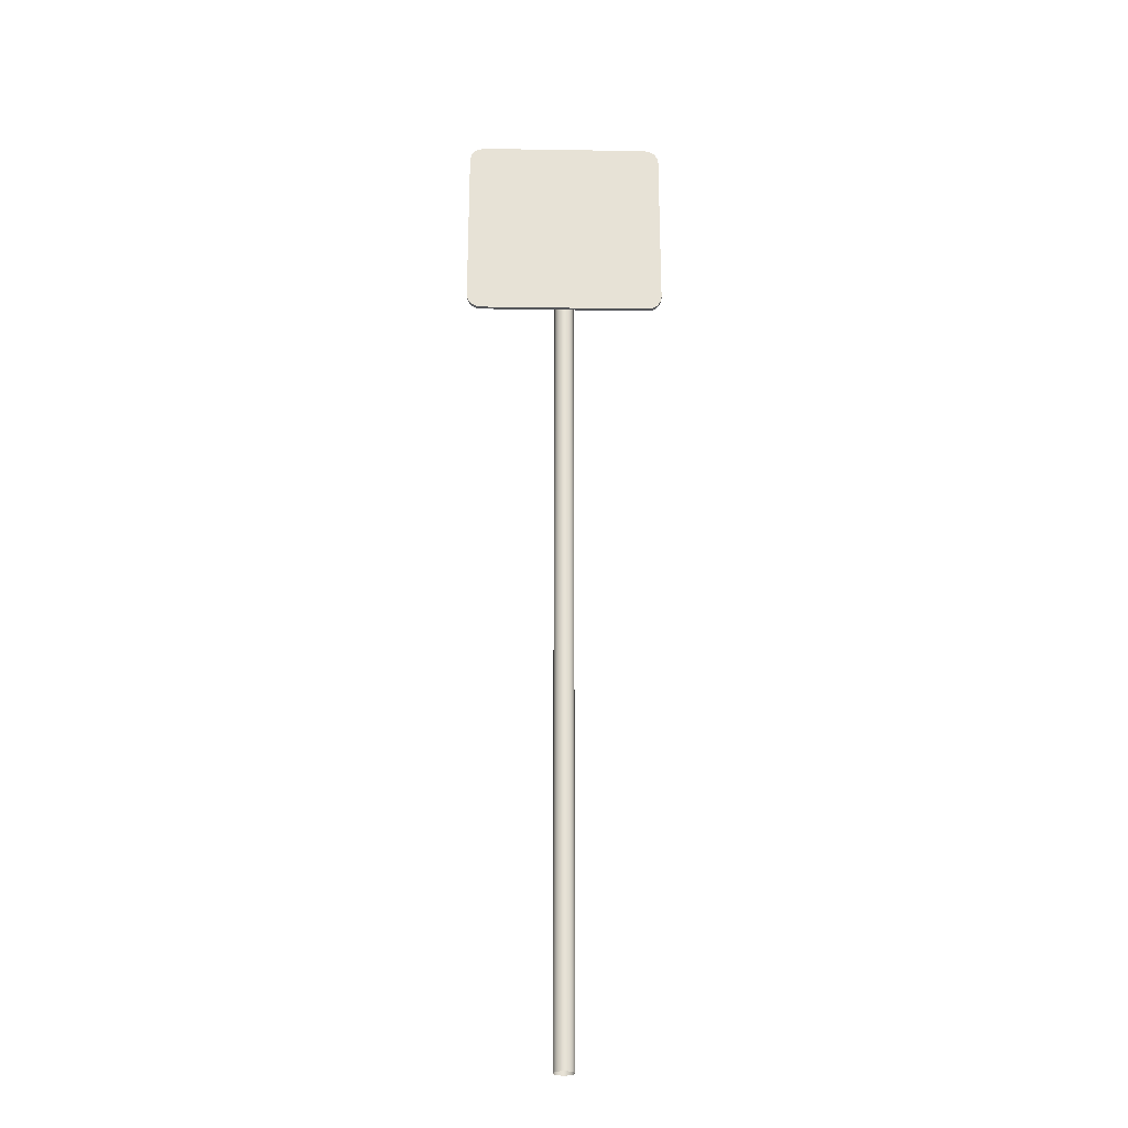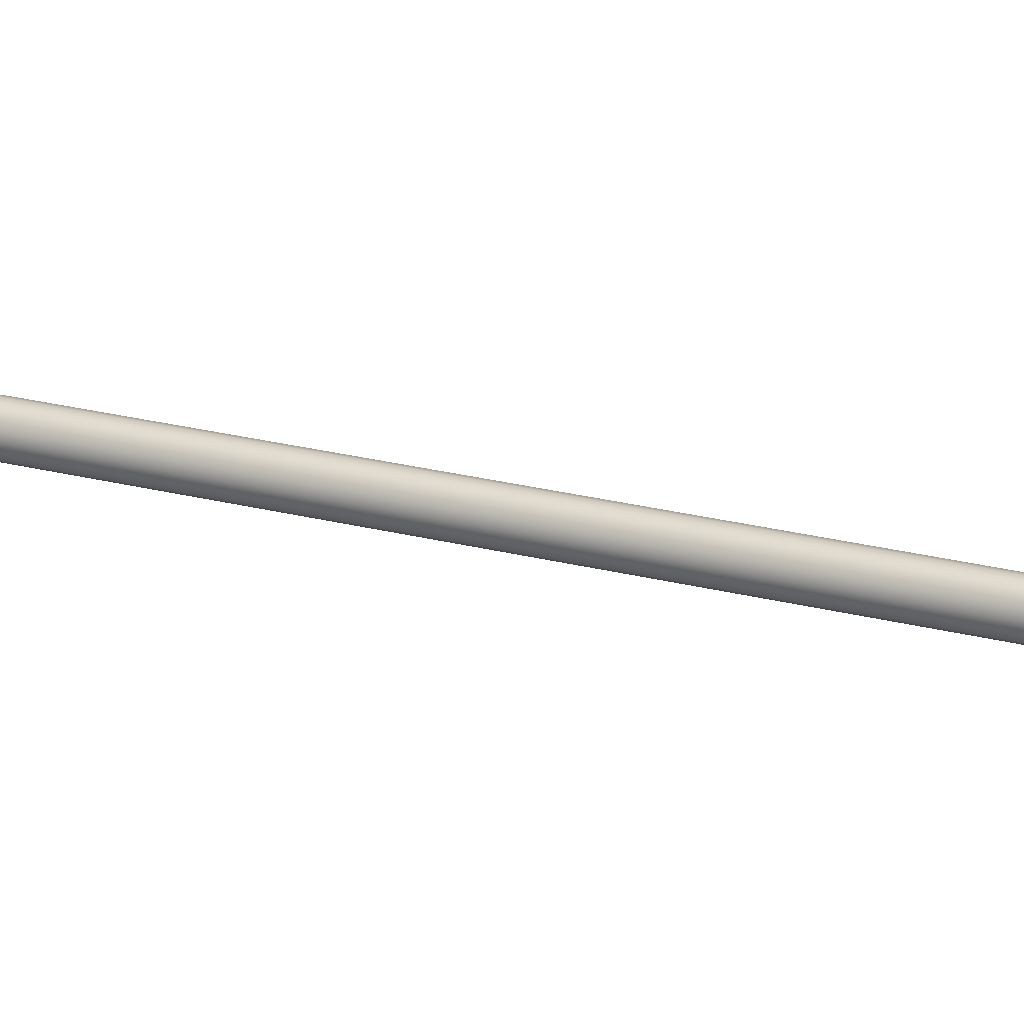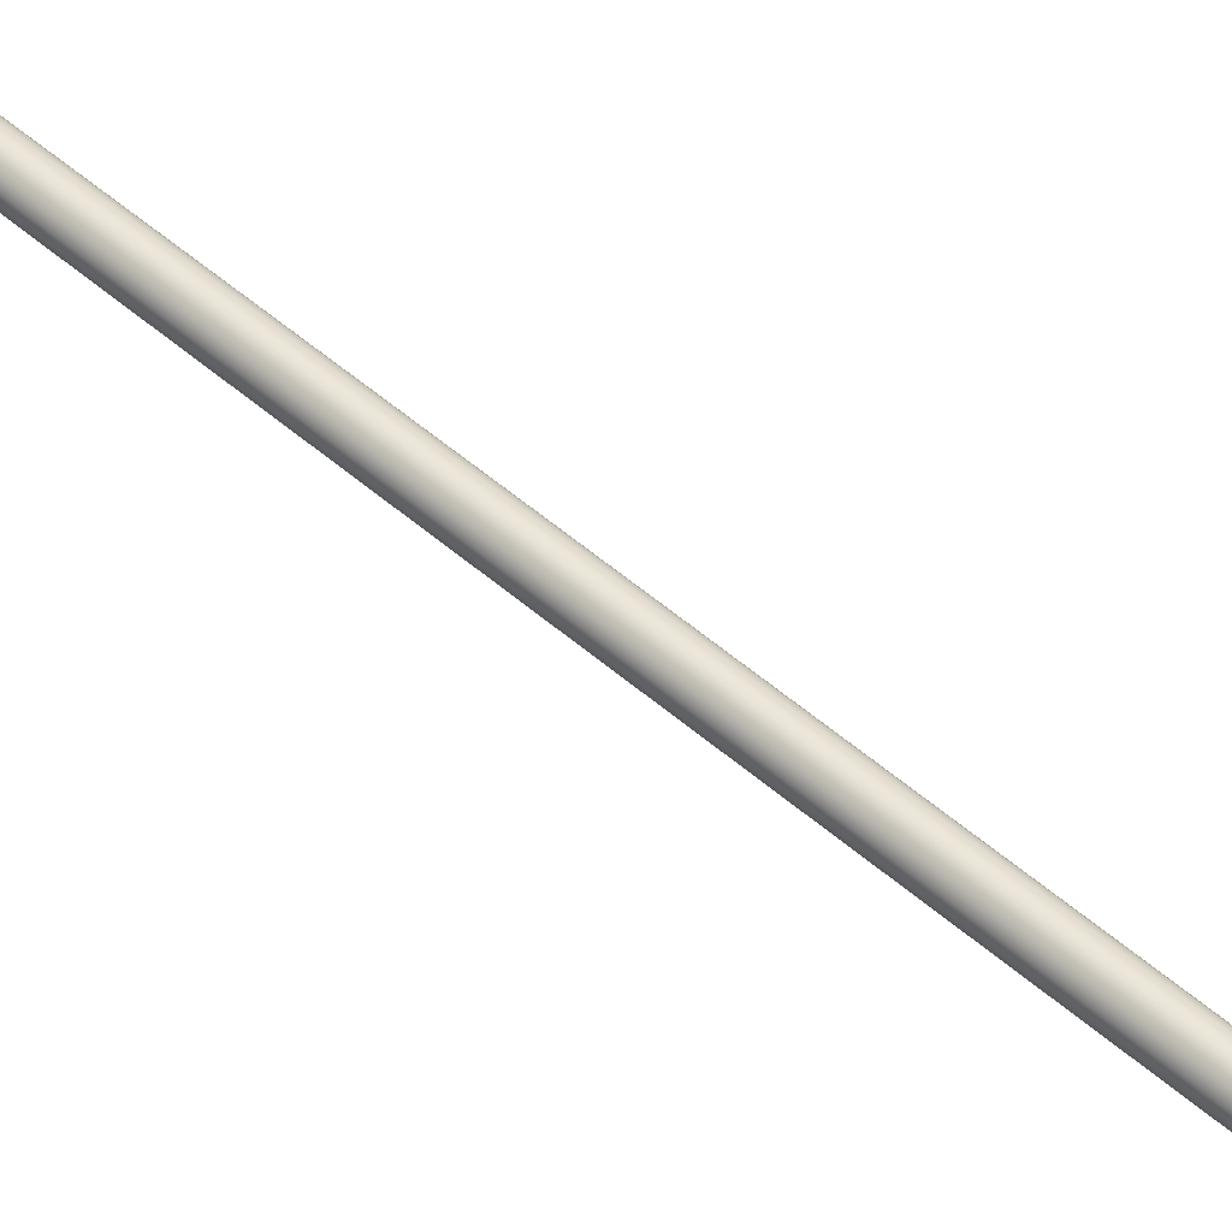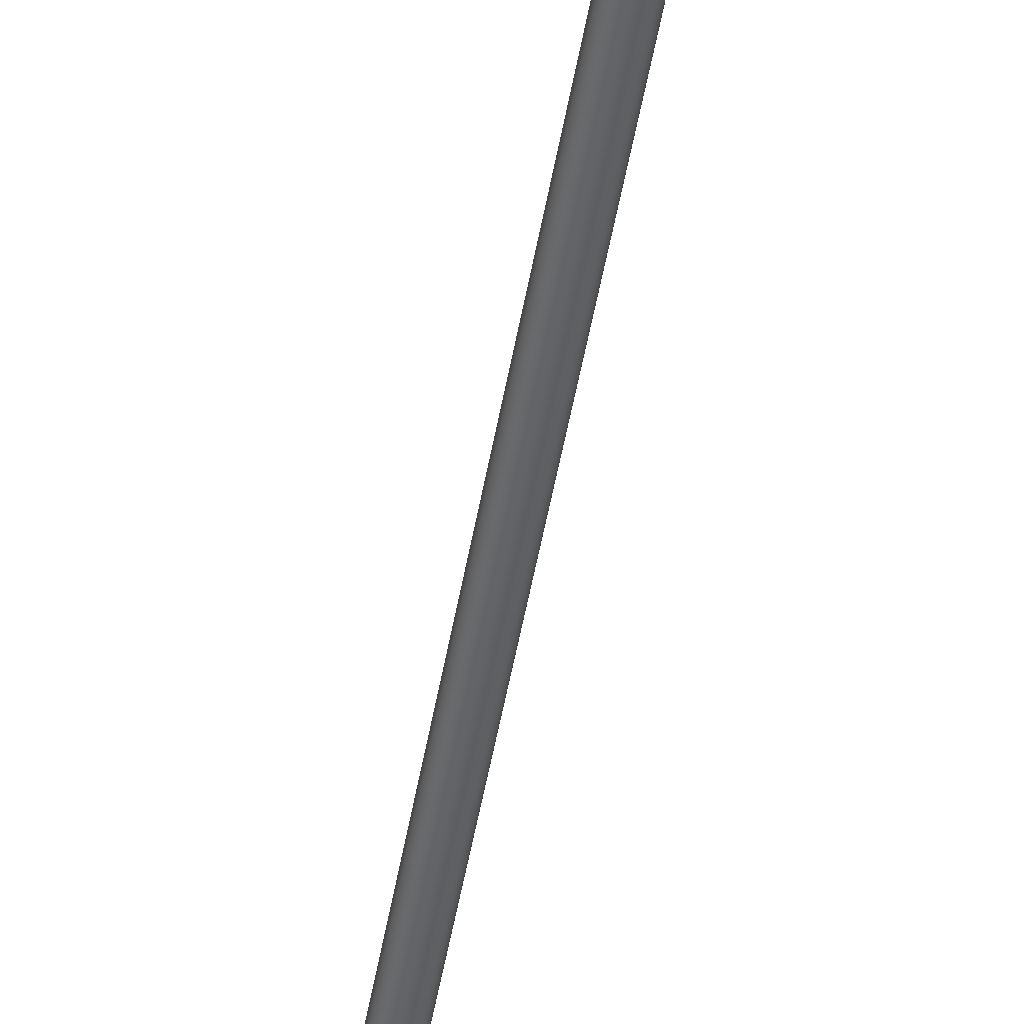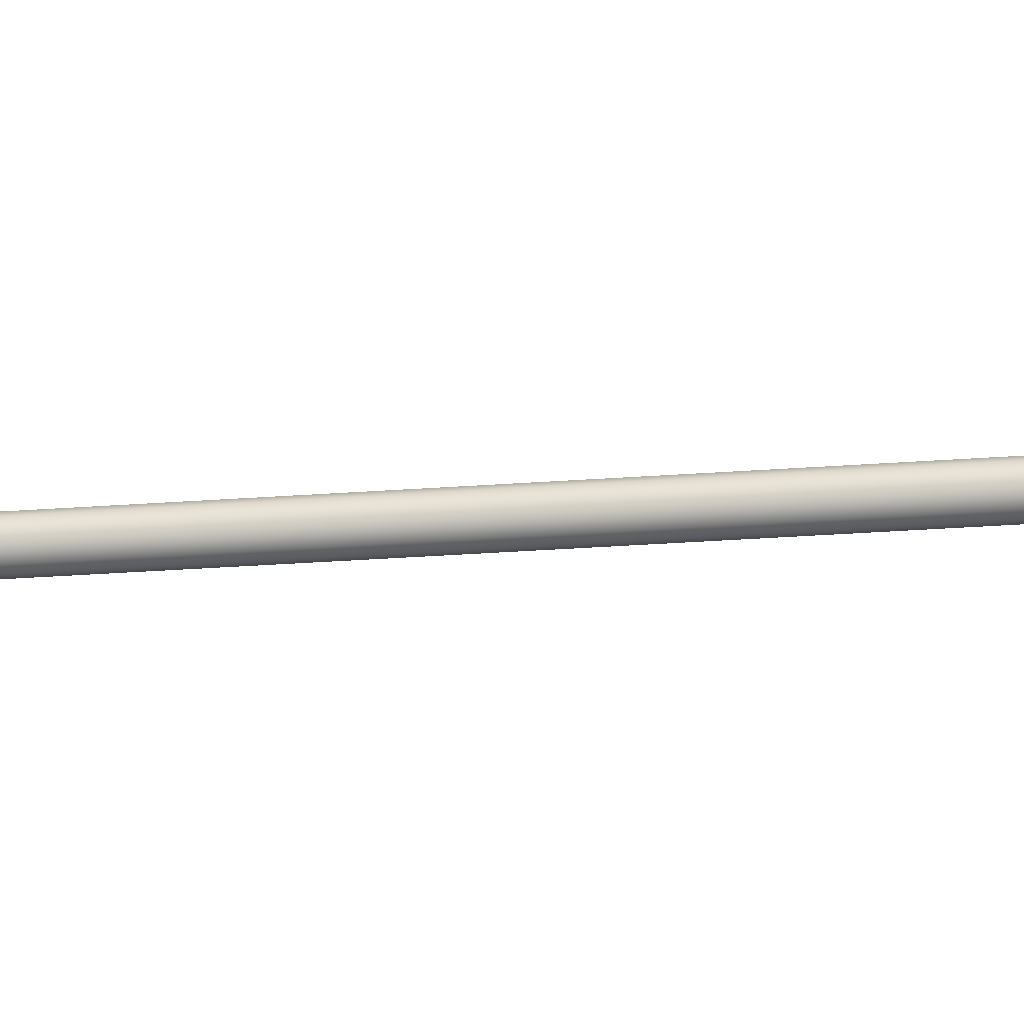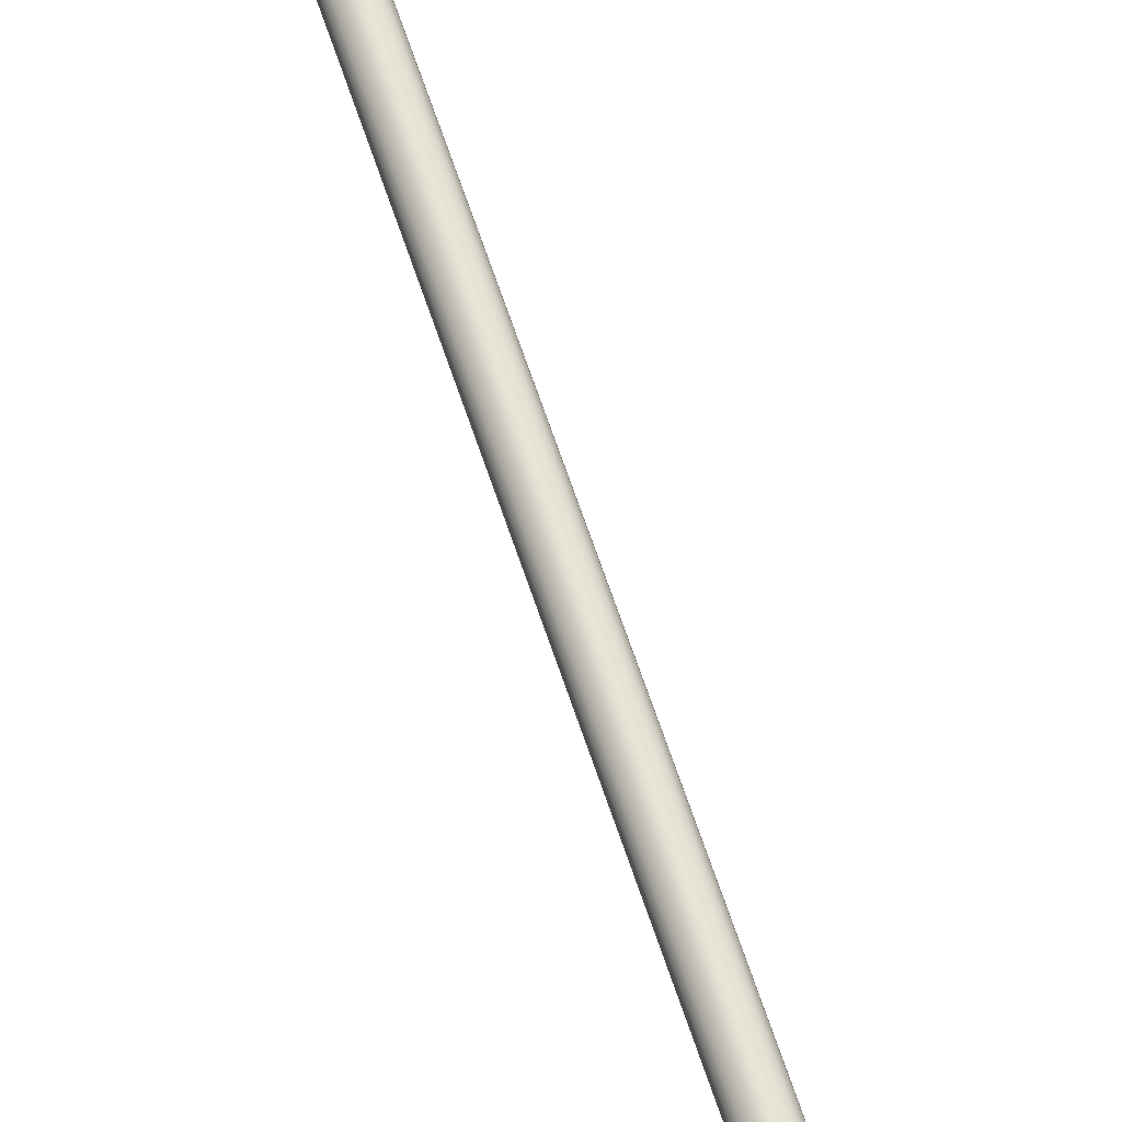
<metadata>
{"format":"obj","ext":"obj","renderer":"f3d","projection":"perspective","resolution":1024,"background":"white","views":[{"elev":-26.0,"azim":-1.4,"up":"+Y"},{"elev":21.0,"azim":116.1,"up":"+Z"},{"elev":50.7,"azim":133.8,"up":"+Z"},{"elev":-50.9,"azim":170.1,"up":"+Z"},{"elev":-34.3,"azim":-84.5,"up":"+Z"},{"elev":64.2,"azim":161.8,"up":"+Z"}]}
</metadata>
<code>
o information_1_de_info_1_road_sign
v -0.35 2.849 0.008111
v -0.335 2.885 0.008111
v -0.3456 2.868 0.008111
v -0.2988 2.9 0.008111
v -0.3182 2.896 0.008111
v -0.335 2.885 0.02186
v -0.35 2.849 0.02186
v -0.3456 2.868 0.02186
v -0.2988 2.9 0.02186
v -0.3182 2.896 0.02186
v -0.2988 2.2 0.008111
v -0.3182 2.205 0.008111
v -0.335 2.215 0.008111
v -0.35 2.251 0.008111
v -0.3456 2.232 0.008111
v -0.35 2.251 0.02186
v -0.3456 2.232 0.02186
v -0.335 2.215 0.02186
v -0.2988 2.2 0.02186
v -0.3182 2.205 0.02186
v 0.335 2.215 0.008111
v 0.2988 2.2 0.008111
v 0.3182 2.205 0.008111
v 0.2988 2.2 0.02186
v 0.3182 2.205 0.02186
v 0.35 2.251 0.008111
v 0.3456 2.232 0.008111
v 0.335 2.215 0.02186
v 0.35 2.251 0.02186
v 0.3456 2.232 0.02186
v 0.35 2.849 0.02186
v 0.3456 2.868 0.02186
v 0.335 2.885 0.008111
v 0.35 2.849 0.008111
v 0.3456 2.868 0.008111
v 0.2988 2.9 0.008111
v 0.3182 2.896 0.008111
v 0.335 2.885 0.02186
v 0.2988 2.9 0.02186
v 0.3182 2.896 0.02186
v 2.1e-05 -0.5 -0.06091
v -0 2.665 -0.06091
v 0.01322 -0.5 -0.05829
v 0.0132 2.665 -0.05829
v 0.02442 -0.5 -0.05081
v 0.0244 2.665 -0.05081
v 0.03189 -0.5 -0.03962
v 0.03188 2.665 -0.03962
v 0.03452 -0.5 -0.02641
v 0.0345 2.665 -0.02641
v 0.03189 -0.5 -0.01321
v 0.03188 2.665 -0.01321
v 0.02442 -0.5 -0.002018
v 0.0244 2.665 -0.002018
v 0.01322 -0.5 0.005461
v 0.0132 2.665 0.00546
v 2.1e-05 -0.5 0.008087
v 0 2.665 0.008087
v -0.01318 -0.5 0.005461
v -0.0132 2.665 0.00546
v -0.02438 -0.5 -0.002018
v -0.0244 2.665 -0.002018
v -0.03185 -0.5 -0.01321
v -0.03188 2.665 -0.01321
v -0.03448 -0.5 -0.02641
v -0.0345 2.665 -0.02641
v -0.03185 -0.5 -0.03962
v -0.03188 2.665 -0.03962
v -0.02438 -0.5 -0.05081
v -0.0244 2.665 -0.05081
v -0.01318 -0.5 -0.05829
v -0.0132 2.665 -0.05829
f 5 4 36 37 33 35 34 26 27 21 23 22 11 12 13 15 14 1 3 2
f 6 8 7 16 17 18 20 19 24 25 28 30 29 31 32 38 40 39 9 10
f 44 42 72 70 68 66 64 62 60 58 56 54 52 50 48 46
f 4 9 39 36
f 14 16 7 1
f 2 6 10 5
f 5 10 9 4
f 6 2 3 8
f 8 3 1 7
f 22 24 19 11
f 13 18 17 15
f 15 17 16 14
f 18 13 12 20
f 20 12 11 19
f 28 21 27 30
f 30 27 26 29
f 21 28 25 23
f 23 25 24 22
f 33 38 32 35
f 35 32 31 34
f 38 33 37 40
f 40 37 36 39
f 34 31 29 26
f 41 42 44 43
f 43 44 46 45
f 45 46 48 47
f 47 48 50 49
f 49 50 52 51
f 51 52 54 53
f 53 54 56 55
f 55 56 58 57
f 57 58 60 59
f 59 60 62 61
f 61 62 64 63
f 63 64 66 65
f 65 66 68 67
f 67 68 70 69
f 69 70 72 71
f 71 72 42 41

</code>
